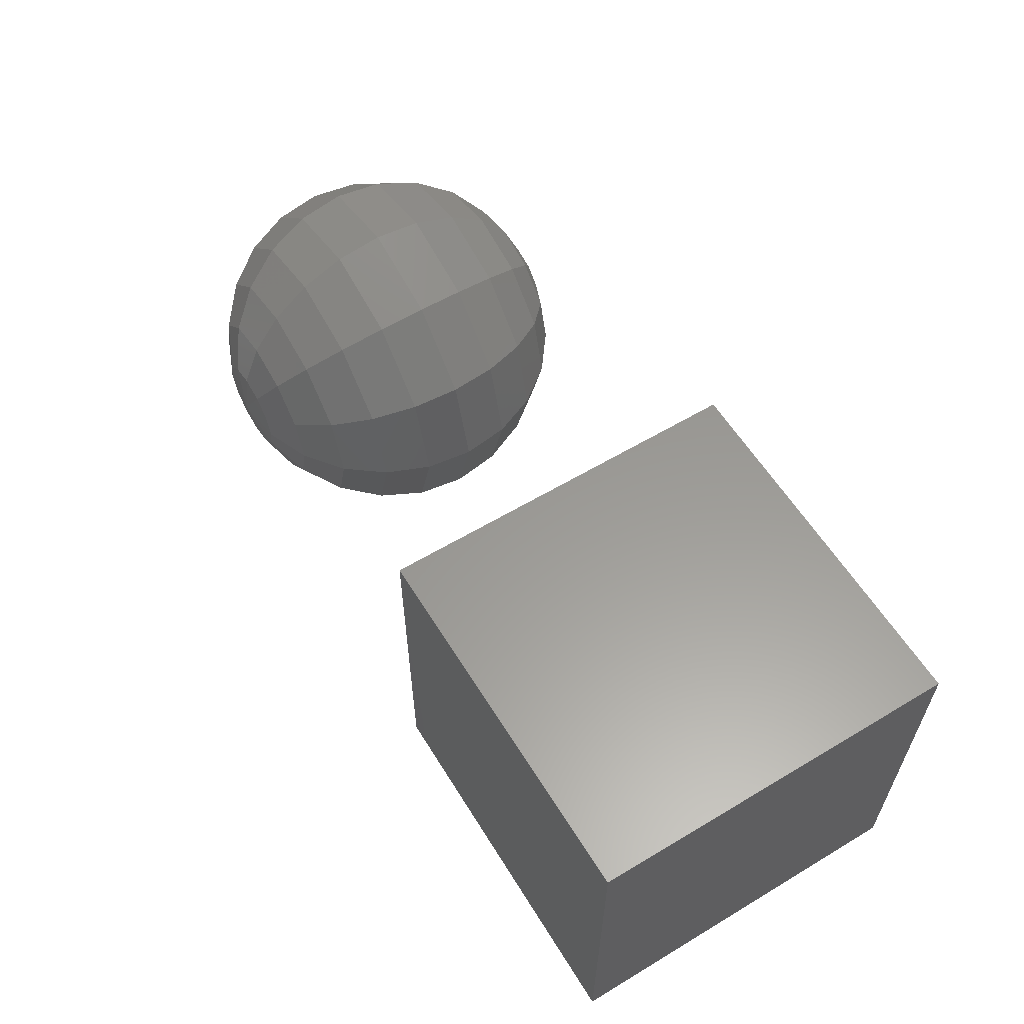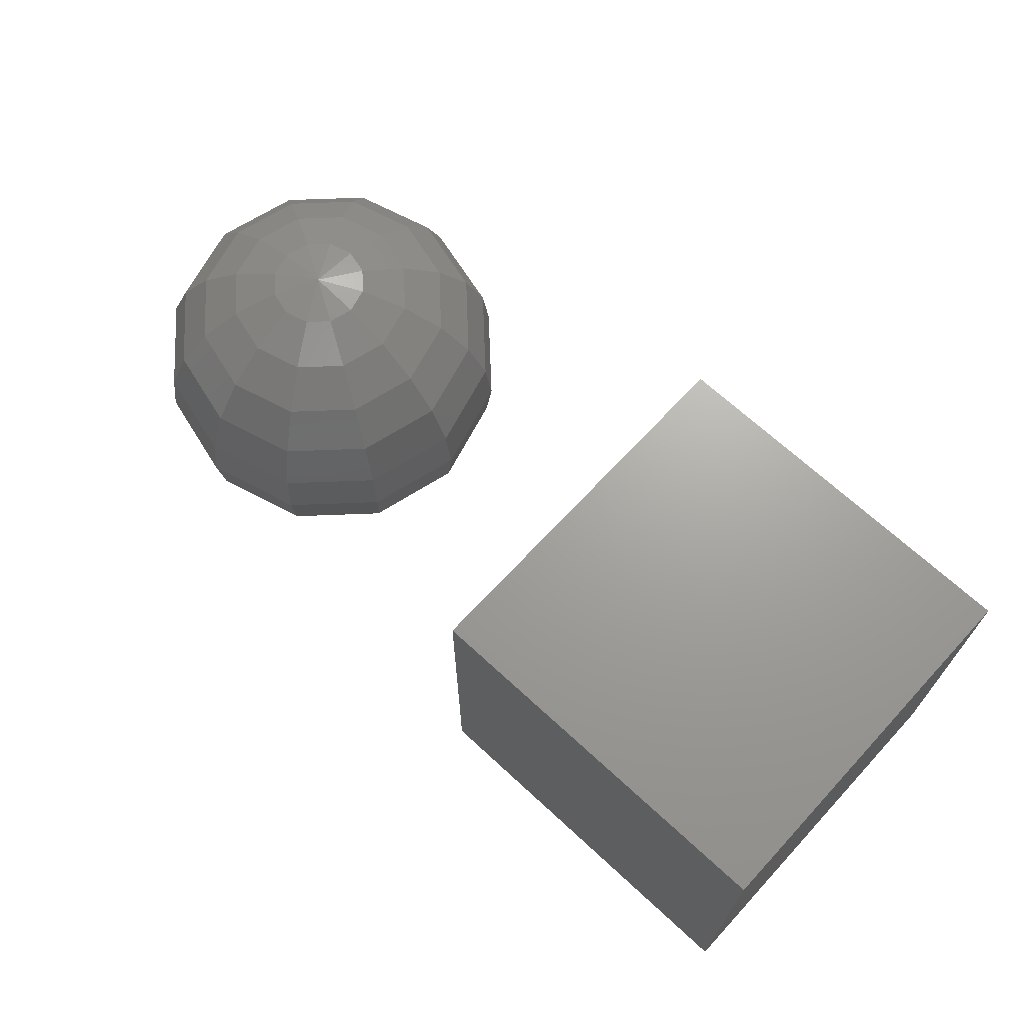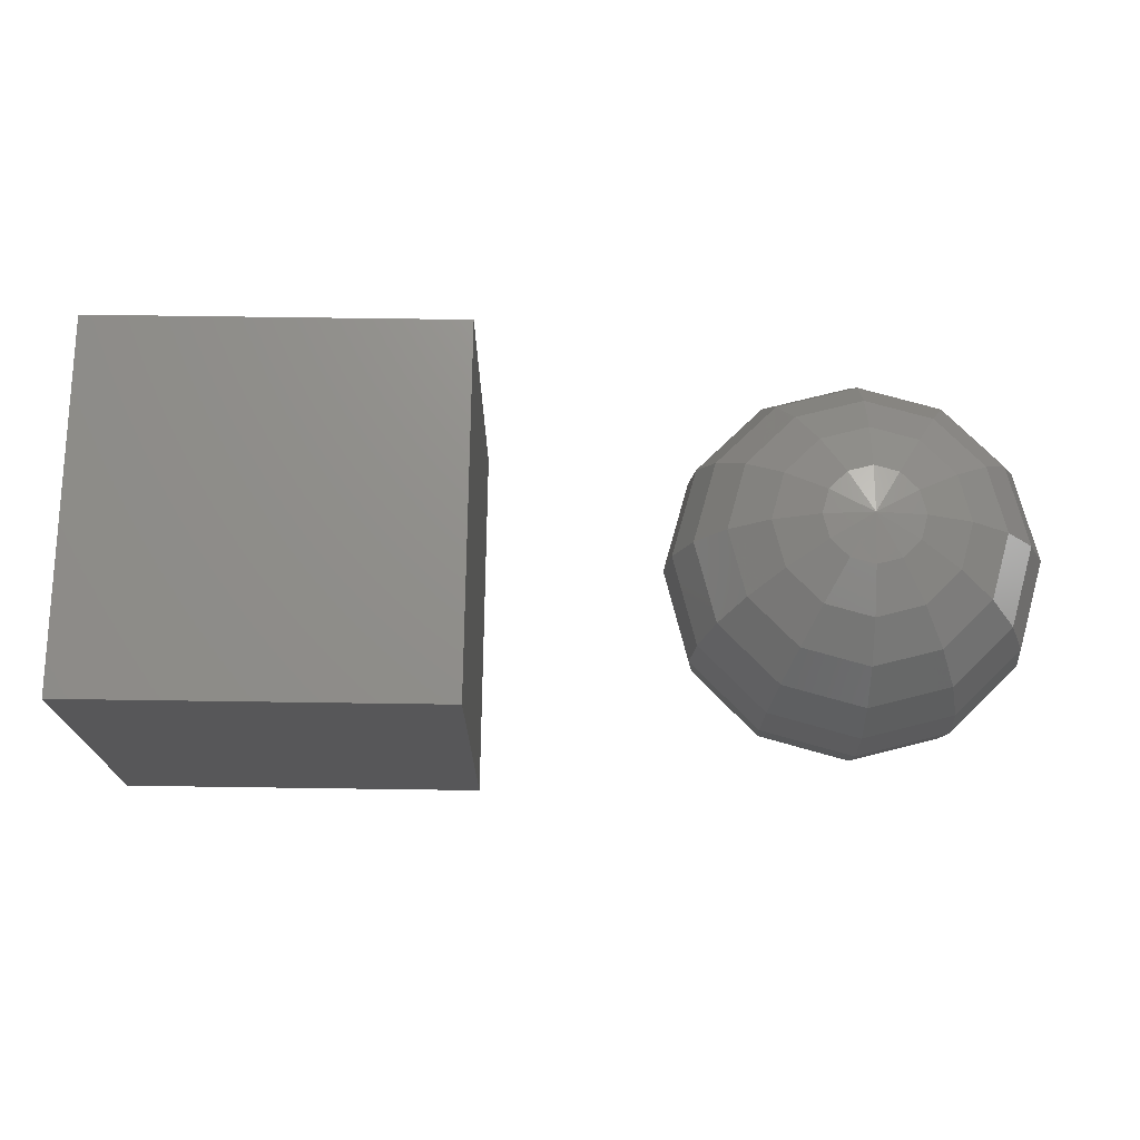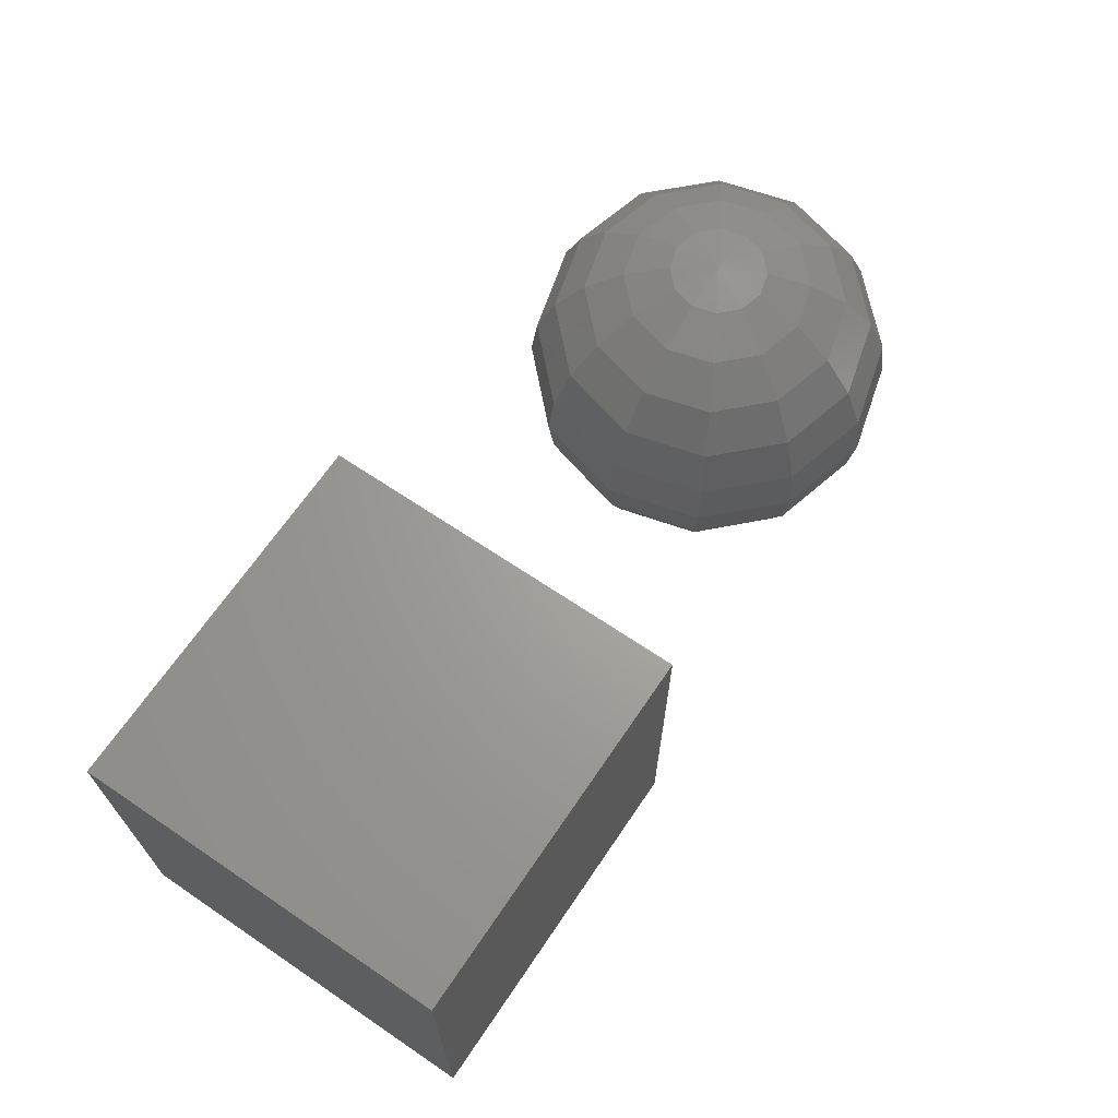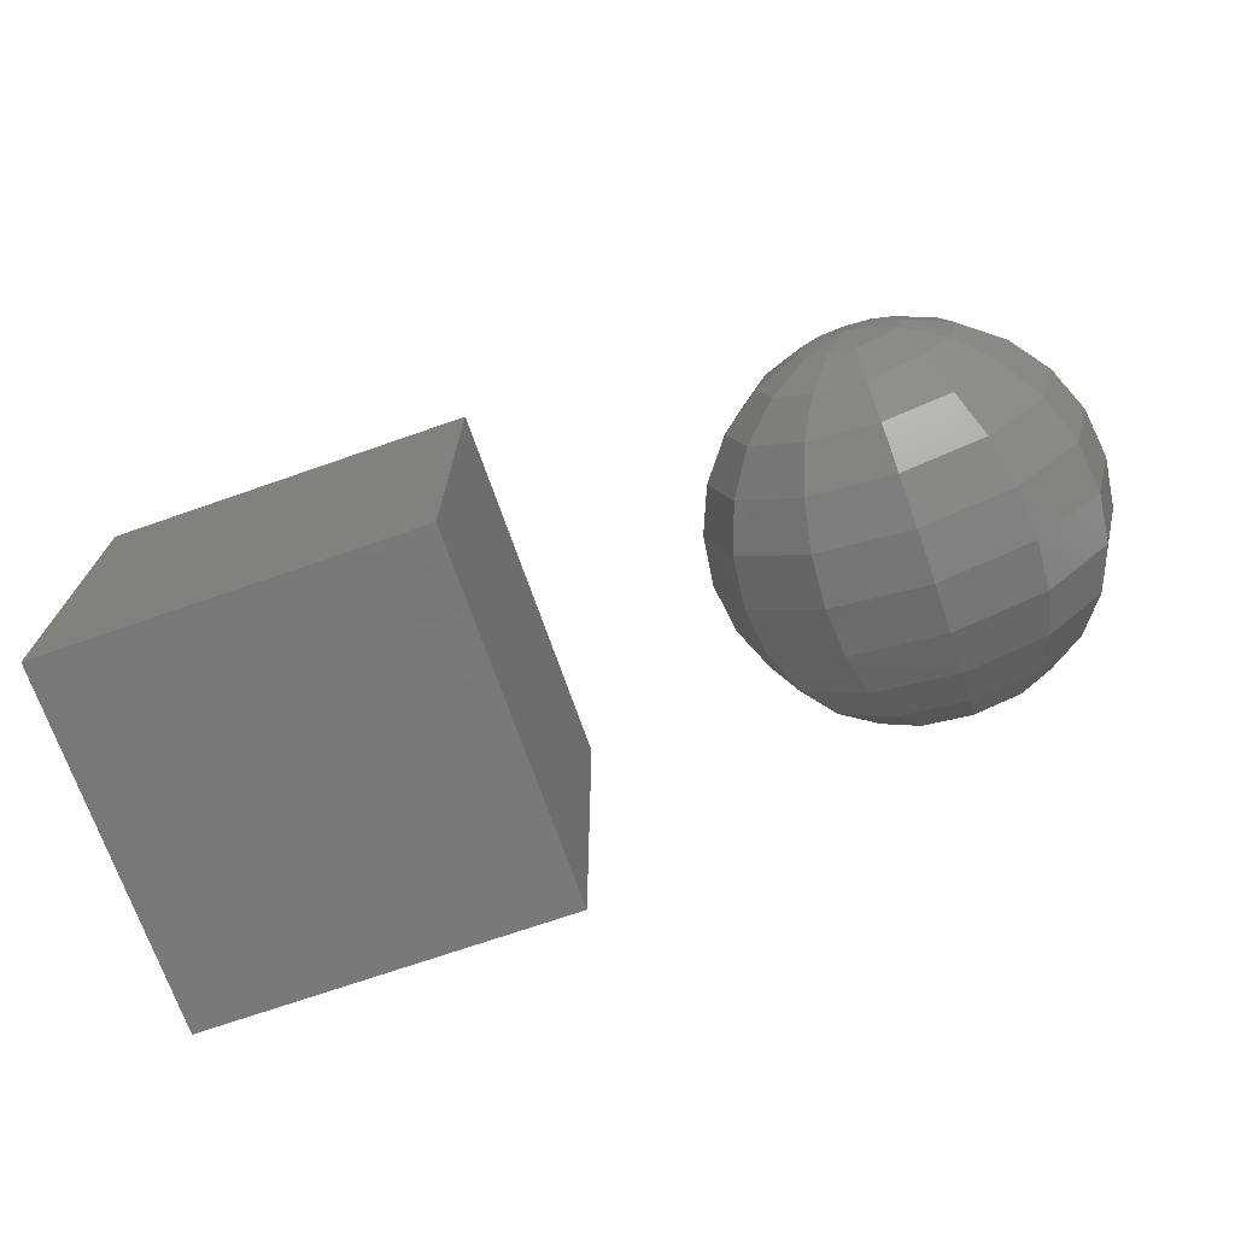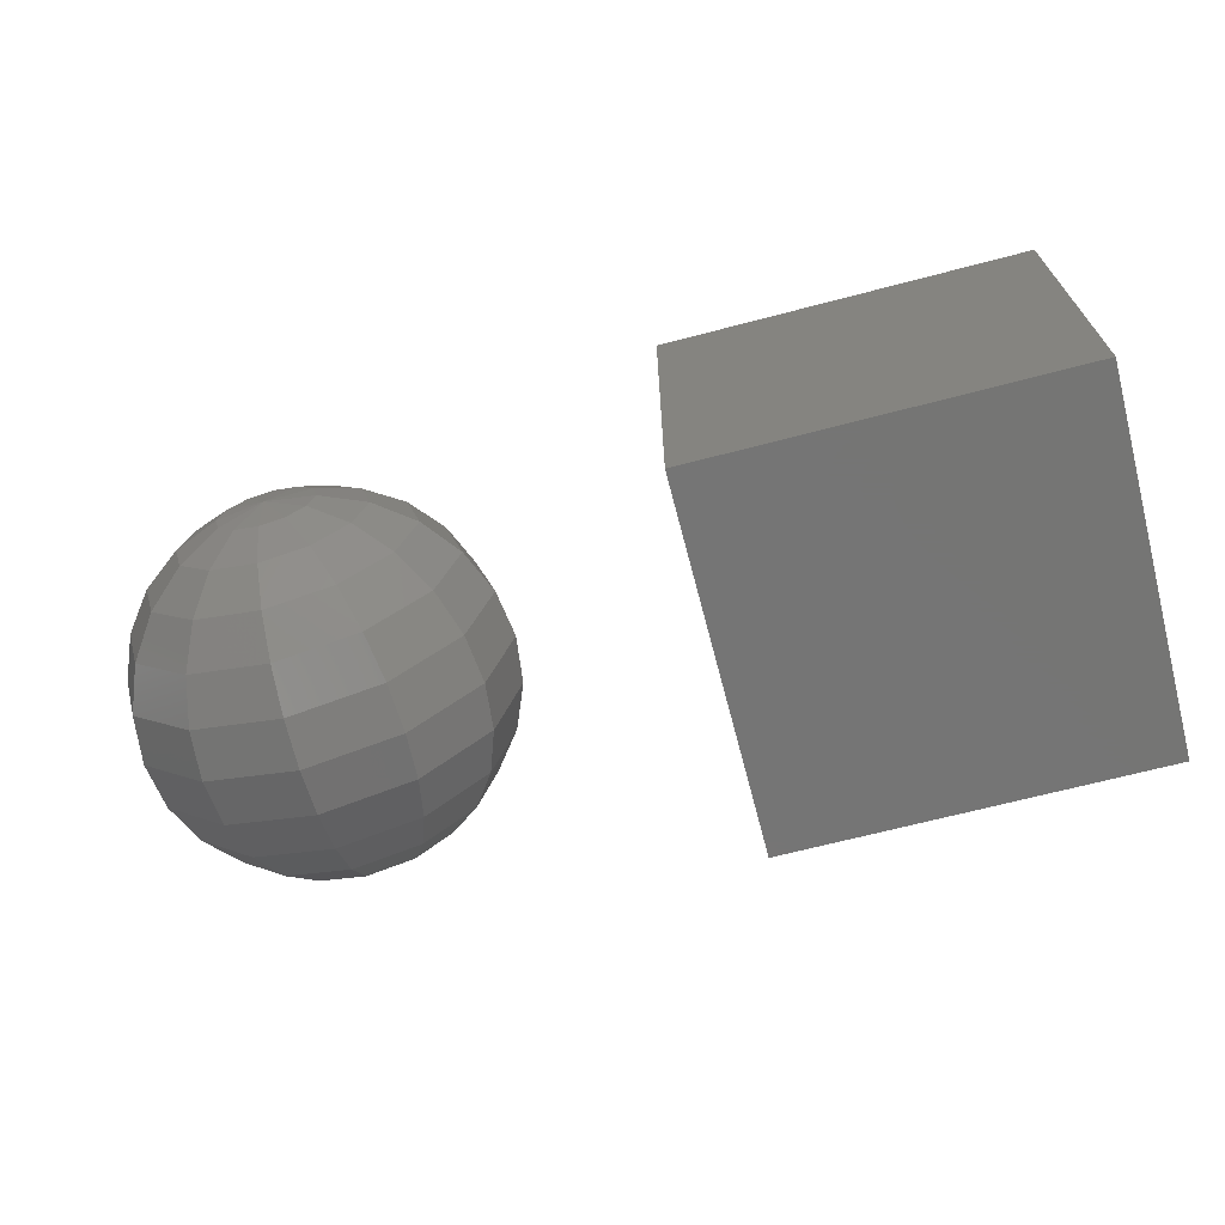
<metadata>
{"format":"stl","ext":"stl","renderer":"f3d","projection":"perspective","resolution":1024,"background":"white","views":[{"elev":59.3,"azim":58.4,"up":"+Z"},{"elev":68.1,"azim":42.8,"up":"+Y"},{"elev":72.2,"azim":-179.2,"up":"+Y"},{"elev":67.2,"azim":124.1,"up":"+Y"},{"elev":-71.5,"azim":-160.8,"up":"+Z"},{"elev":-67.6,"azim":14.7,"up":"+Z"}]}
</metadata>
<code>
# stl→obj: 142 verts, 276 faces
v -0.6206 -0.483 0
v -0.5335 -0.433 0.125
v -0.6379 -0.483 0.0647
v -0.5 -0.433 0
v -0.6853 -0.483 0.1121
v -0.625 -0.433 0.2165
v -0.75 -0.483 0.1294
v -0.75 -0.433 0.25
v -0.875 -0.433 0.2165
v -0.8147 -0.483 0.1121
v -0.9665 -0.433 0.125
v -0.8621 -0.483 0.0647
v -0.8794 -0.483 0
v -1 -0.433 -0
v -0.8621 -0.483 -0.0647
v -0.9665 -0.433 -0.125
v -0.8147 -0.483 -0.1121
v -0.875 -0.433 -0.2165
v -0.75 -0.483 -0.1294
v -0.75 -0.433 -0.25
v -0.625 -0.433 -0.2165
v -0.6853 -0.483 -0.1121
v -0.5335 -0.433 -0.125
v -0.6379 -0.483 -0.0647
v -0.4438 -0.3536 0.1768
v -0.3964 -0.3536 0
v -0.5732 -0.3536 0.3062
v -0.75 -0.3536 0.3536
v -0.9268 -0.3536 0.3062
v -1.056 -0.3536 0.1768
v -1.104 -0.3536 -0
v -1.056 -0.3536 -0.1768
v -0.9268 -0.3536 -0.3062
v -0.75 -0.3536 -0.3536
v -0.5732 -0.3536 -0.3062
v -0.4438 -0.3536 -0.1768
v -0.317 -0.25 0
v -0.375 -0.25 0.2165
v -0.5335 -0.25 0.375
v -0.75 -0.25 0.433
v -0.9665 -0.25 0.375
v -1.125 -0.25 0.2165
v -1.183 -0.25 -0
v -1.125 -0.25 -0.2165
v -0.9665 -0.25 -0.375
v -0.75 -0.25 -0.433
v -0.5335 -0.25 -0.375
v -0.375 -0.25 -0.2165
v -0.267 -0.1294 0
v -0.3317 -0.1294 0.2415
v -0.5085 -0.1294 0.4183
v -0.75 -0.1294 0.483
v -0.9915 -0.1294 0.4183
v -1.168 -0.1294 0.2415
v -1.233 -0.1294 -0
v -1.168 -0.1294 -0.2415
v -0.9915 -0.1294 -0.4183
v -0.75 -0.1294 -0.483
v -0.5085 -0.1294 -0.4183
v -0.3317 -0.1294 -0.2415
v -0.25 -0 0
v -0.317 -0 0.25
v -0.5 -0 0.433
v -0.75 -0 0.5
v -1 -0 0.433
v -1.183 -0 0.25
v -1.25 -0 -0
v -1.183 -0 -0.25
v -1 -0 -0.433
v -0.75 -0 -0.5
v -0.5 -0 -0.433
v -0.317 -0 -0.25
v -0.267 0.1294 0
v -0.3317 0.1294 0.2415
v -0.5085 0.1294 0.4183
v -0.75 0.1294 0.483
v -0.9915 0.1294 0.4183
v -1.168 0.1294 0.2415
v -1.233 0.1294 -0
v -1.168 0.1294 -0.2415
v -0.9915 0.1294 -0.4183
v -0.75 0.1294 -0.483
v -0.5085 0.1294 -0.4183
v -0.3317 0.1294 -0.2415
v -0.317 0.25 0
v -0.375 0.25 0.2165
v -0.5335 0.25 0.375
v -0.75 0.25 0.433
v -0.9665 0.25 0.375
v -1.125 0.25 0.2165
v -1.183 0.25 -0
v -1.125 0.25 -0.2165
v -0.9665 0.25 -0.375
v -0.75 0.25 -0.433
v -0.5335 0.25 -0.375
v -0.375 0.25 -0.2165
v -0.3964 0.3536 0
v -0.4438 0.3536 0.1768
v -0.5732 0.3536 0.3062
v -0.75 0.3536 0.3536
v -0.9268 0.3536 0.3062
v -1.056 0.3536 0.1768
v -1.104 0.3536 -0
v -1.056 0.3536 -0.1768
v -0.9268 0.3536 -0.3062
v -0.75 0.3536 -0.3536
v -0.5732 0.3536 -0.3062
v -0.4438 0.3536 -0.1768
v -0.5335 0.433 0.125
v -0.5 0.433 0
v -0.625 0.433 0.2165
v -0.75 0.433 0.25
v -0.875 0.433 0.2165
v -0.9665 0.433 0.125
v -1 0.433 -0
v -0.9665 0.433 -0.125
v -0.875 0.433 -0.2165
v -0.75 0.433 -0.25
v -0.625 0.433 -0.2165
v -0.5335 0.433 -0.125
v -0.6379 0.483 0.0647
v -0.6206 0.483 0
v -0.6853 0.483 0.1121
v -0.75 0.483 0.1294
v -0.8147 0.483 0.1121
v -0.8621 0.483 0.0647
v -0.8794 0.483 0
v -0.8621 0.483 -0.0647
v -0.8147 0.483 -0.1121
v -0.75 0.483 -0.1294
v -0.6853 0.483 -0.1121
v -0.6379 0.483 -0.0647
v -0.75 -0.5 0
v -0.75 0.5 0
v 0.25 -0.5 -0.5
v 1.25 -0.5 0.5
v 0.25 -0.5 0.5
v 1.25 -0.5 -0.5
v 1.25 0.5 -0.5
v 0.25 0.5 0.5
v 1.25 0.5 0.5
v 0.25 0.5 -0.5
f 1 2 3
f 2 1 4
f 5 2 6
f 2 5 3
f 7 6 8
f 6 7 5
f 9 7 8
f 7 9 10
f 11 10 9
f 10 11 12
f 11 13 12
f 13 11 14
f 14 15 13
f 15 14 16
f 16 17 15
f 17 16 18
f 18 19 17
f 19 18 20
f 19 21 22
f 21 19 20
f 22 23 24
f 23 22 21
f 24 4 1
f 4 24 23
f 4 25 2
f 25 4 26
f 6 25 27
f 25 6 2
f 8 27 28
f 27 8 6
f 29 8 28
f 8 29 9
f 30 9 29
f 9 30 11
f 31 11 30
f 11 31 14
f 31 16 14
f 16 31 32
f 32 18 16
f 18 32 33
f 33 20 18
f 20 33 34
f 20 35 21
f 35 20 34
f 21 36 23
f 36 21 35
f 23 26 4
f 26 23 36
f 25 37 38
f 37 25 26
f 27 38 39
f 38 27 25
f 40 27 39
f 27 40 28
f 40 29 28
f 29 40 41
f 42 29 41
f 29 42 30
f 31 42 43
f 42 31 30
f 32 43 44
f 43 32 31
f 44 33 32
f 33 44 45
f 33 46 34
f 46 33 45
f 34 47 35
f 47 34 46
f 35 48 36
f 48 35 47
f 26 48 37
f 48 26 36
f 38 49 50
f 49 38 37
f 39 50 51
f 50 39 38
f 52 39 51
f 39 52 40
f 52 41 40
f 41 52 53
f 42 53 54
f 53 42 41
f 43 54 55
f 54 43 42
f 44 55 56
f 55 44 43
f 44 57 45
f 57 44 56
f 45 58 46
f 58 45 57
f 46 59 47
f 59 46 58
f 48 59 60
f 59 48 47
f 37 60 49
f 60 37 48
f 50 61 62
f 61 50 49
f 51 62 63
f 62 51 50
f 64 51 63
f 51 64 52
f 64 53 52
f 53 64 65
f 54 65 66
f 65 54 53
f 55 66 67
f 66 55 54
f 56 67 68
f 67 56 55
f 56 69 57
f 69 56 68
f 57 70 58
f 70 57 69
f 58 71 59
f 71 58 70
f 60 71 72
f 71 60 59
f 49 72 61
f 72 49 60
f 62 73 74
f 73 62 61
f 63 74 75
f 74 63 62
f 76 63 75
f 63 76 64
f 77 64 76
f 64 77 65
f 66 77 78
f 77 66 65
f 67 78 79
f 78 67 66
f 68 79 80
f 79 68 67
f 69 80 81
f 80 69 68
f 70 81 82
f 81 70 69
f 70 83 71
f 83 70 82
f 72 83 84
f 83 72 71
f 61 84 73
f 84 61 72
f 74 85 86
f 85 74 73
f 75 86 87
f 86 75 74
f 88 75 87
f 75 88 76
f 89 76 88
f 76 89 77
f 78 89 90
f 89 78 77
f 79 90 91
f 90 79 78
f 80 91 92
f 91 80 79
f 81 92 93
f 92 81 80
f 82 93 94
f 93 82 81
f 82 95 83
f 95 82 94
f 83 96 84
f 96 83 95
f 73 96 85
f 96 73 84
f 86 97 98
f 97 86 85
f 86 99 87
f 99 86 98
f 100 87 99
f 87 100 88
f 101 88 100
f 88 101 89
f 101 90 89
f 90 101 102
f 91 102 103
f 102 91 90
f 92 103 104
f 103 92 91
f 105 92 104
f 92 105 93
f 94 105 106
f 105 94 93
f 94 107 95
f 107 94 106
f 96 107 108
f 107 96 95
f 85 108 97
f 108 85 96
f 97 109 98
f 109 97 110
f 98 111 99
f 111 98 109
f 99 112 100
f 112 99 111
f 112 101 100
f 101 112 113
f 113 102 101
f 102 113 114
f 115 102 114
f 102 115 103
f 116 103 115
f 103 116 104
f 117 104 116
f 104 117 105
f 118 105 117
f 105 118 106
f 107 118 119
f 118 107 106
f 108 119 120
f 119 108 107
f 97 120 110
f 120 97 108
f 110 121 109
f 121 110 122
f 109 123 111
f 123 109 121
f 111 124 112
f 124 111 123
f 124 113 112
f 113 124 125
f 125 114 113
f 114 125 126
f 127 114 126
f 114 127 115
f 128 115 127
f 115 128 116
f 129 116 128
f 116 129 117
f 130 117 129
f 117 130 118
f 119 130 131
f 130 119 118
f 120 131 132
f 131 120 119
f 110 132 122
f 132 110 120
f 133 1 3
f 133 3 5
f 133 5 7
f 133 7 10
f 133 10 12
f 133 12 13
f 133 13 15
f 133 15 17
f 133 17 19
f 133 19 22
f 133 22 24
f 133 24 1
f 134 121 122
f 134 123 121
f 134 124 123
f 134 125 124
f 134 126 125
f 134 127 126
f 134 128 127
f 134 129 128
f 134 130 129
f 134 131 130
f 134 132 131
f 134 122 132
f 135 136 137
f 136 135 138
f 139 140 141
f 140 139 142
f 140 136 141
f 136 140 137
f 135 139 138
f 139 135 142
f 135 140 142
f 140 135 137
f 136 139 141
f 139 136 138

</code>
